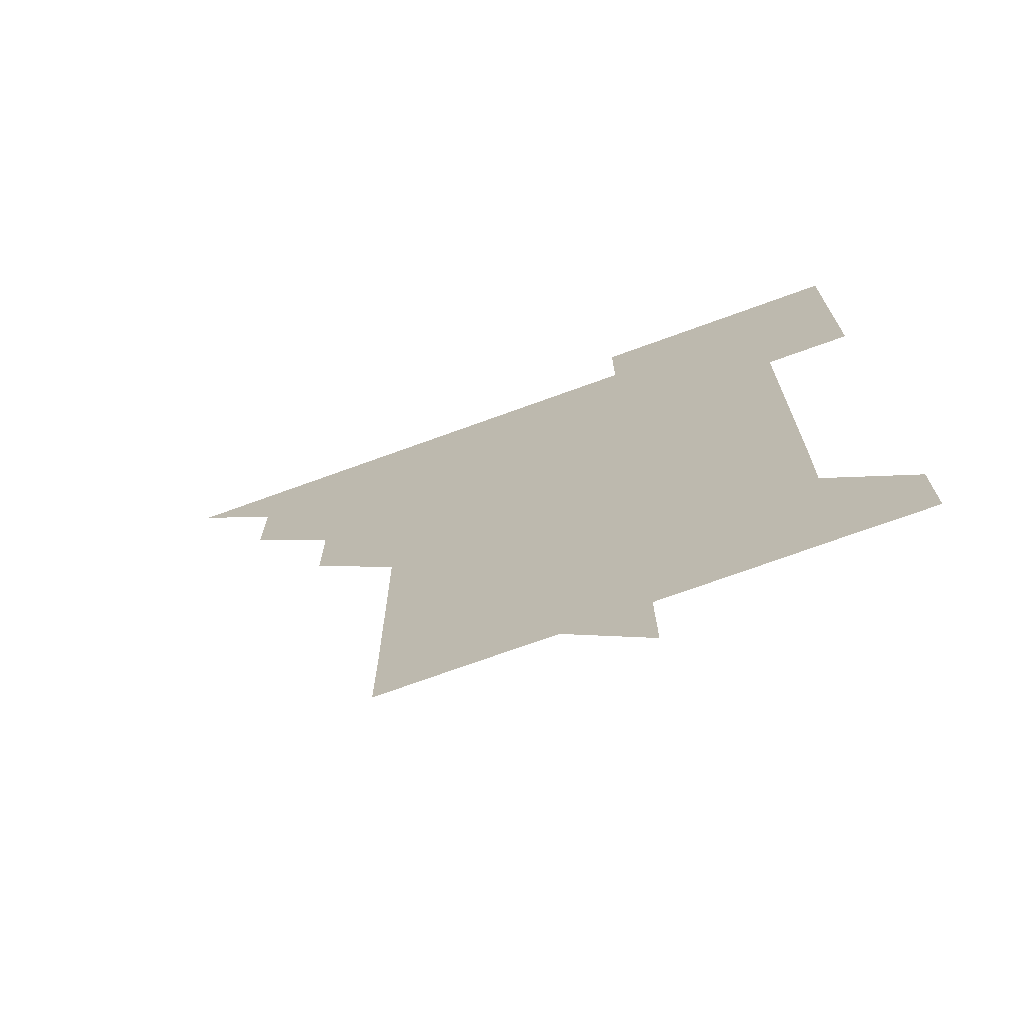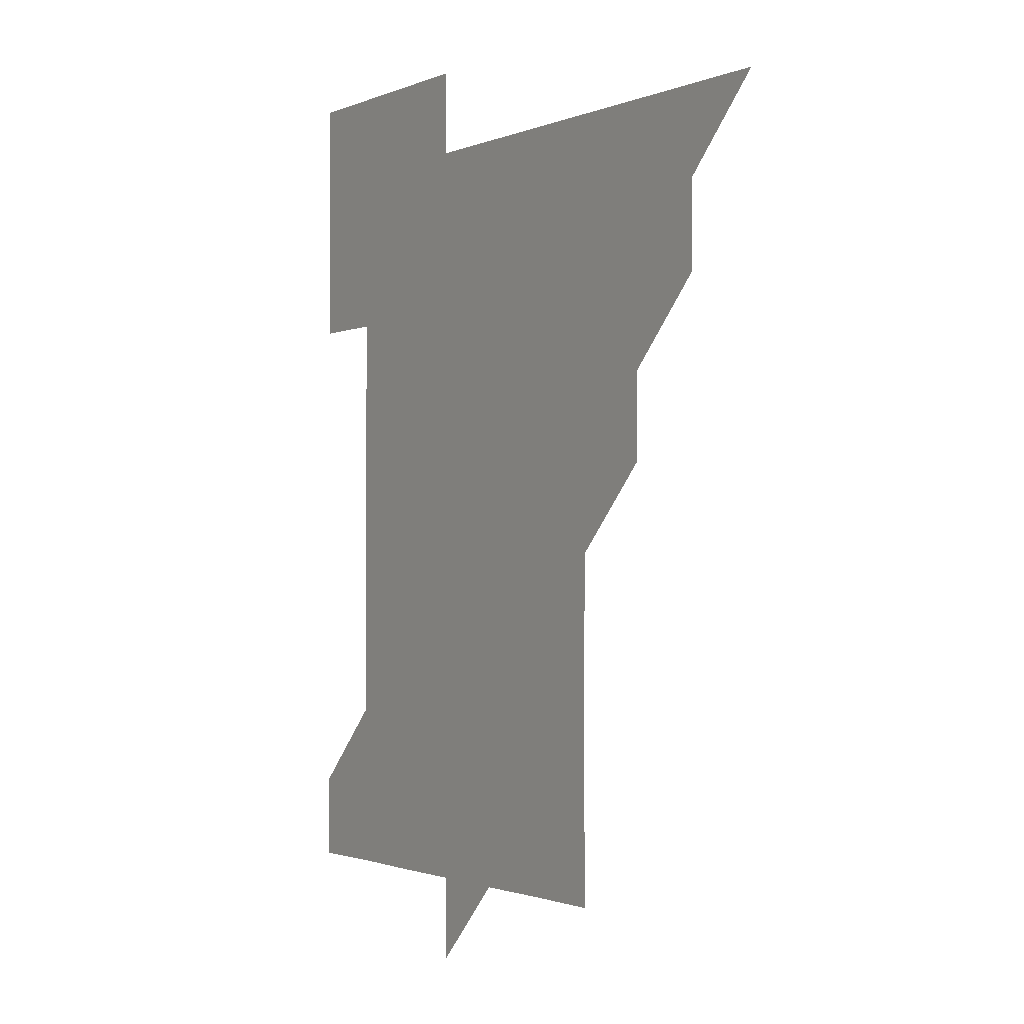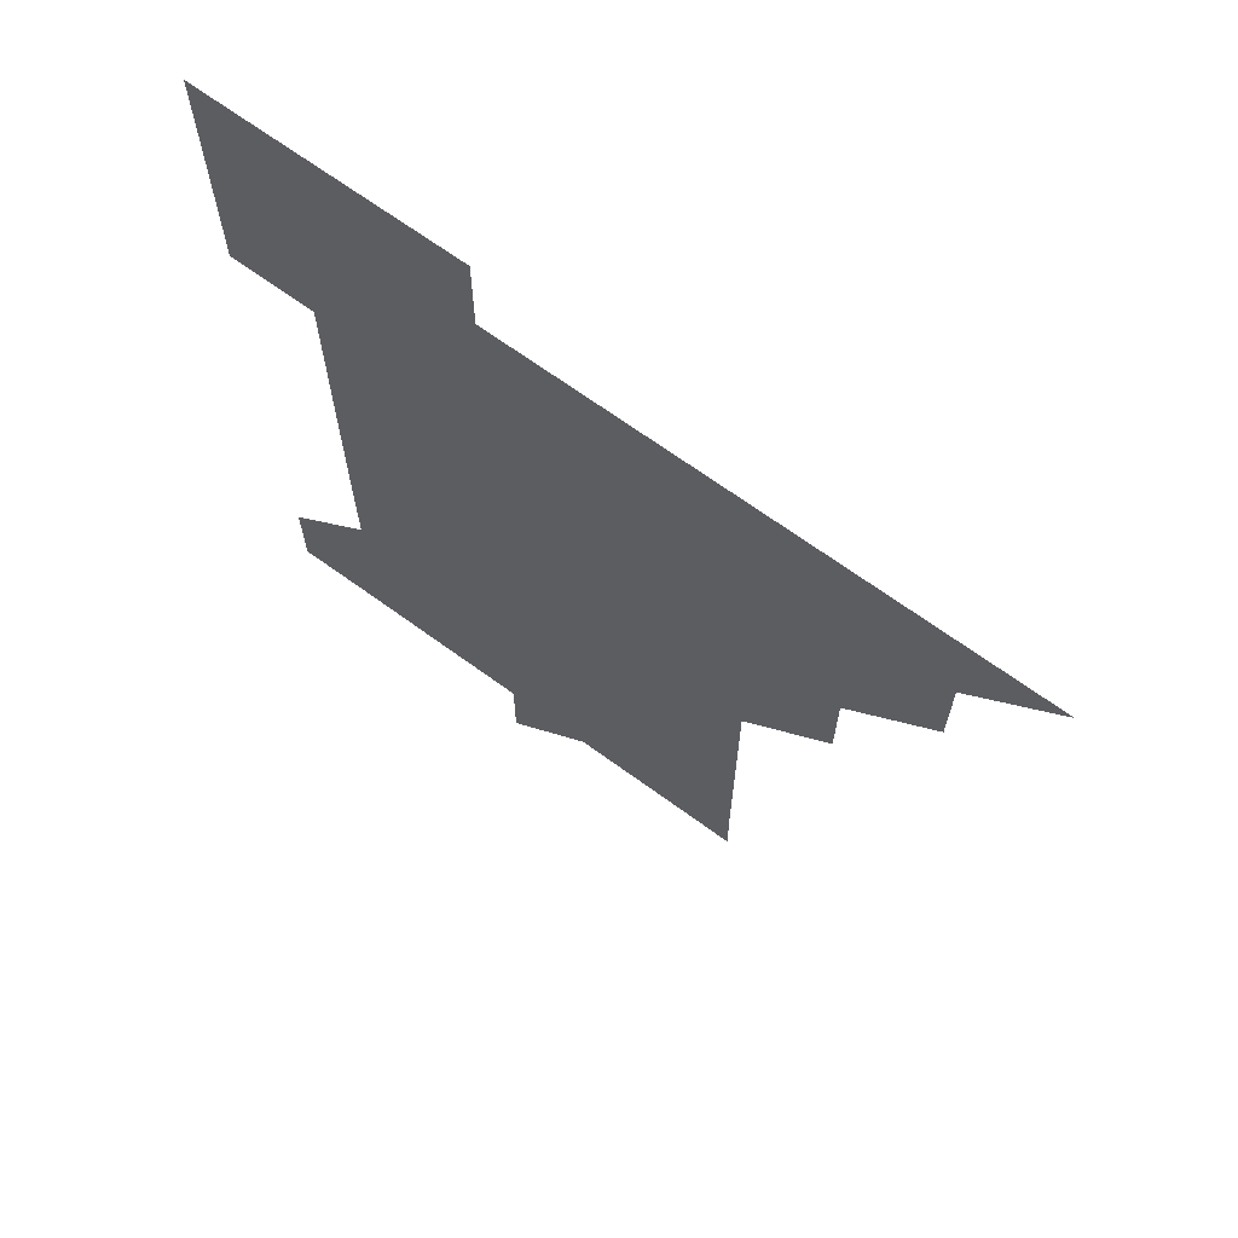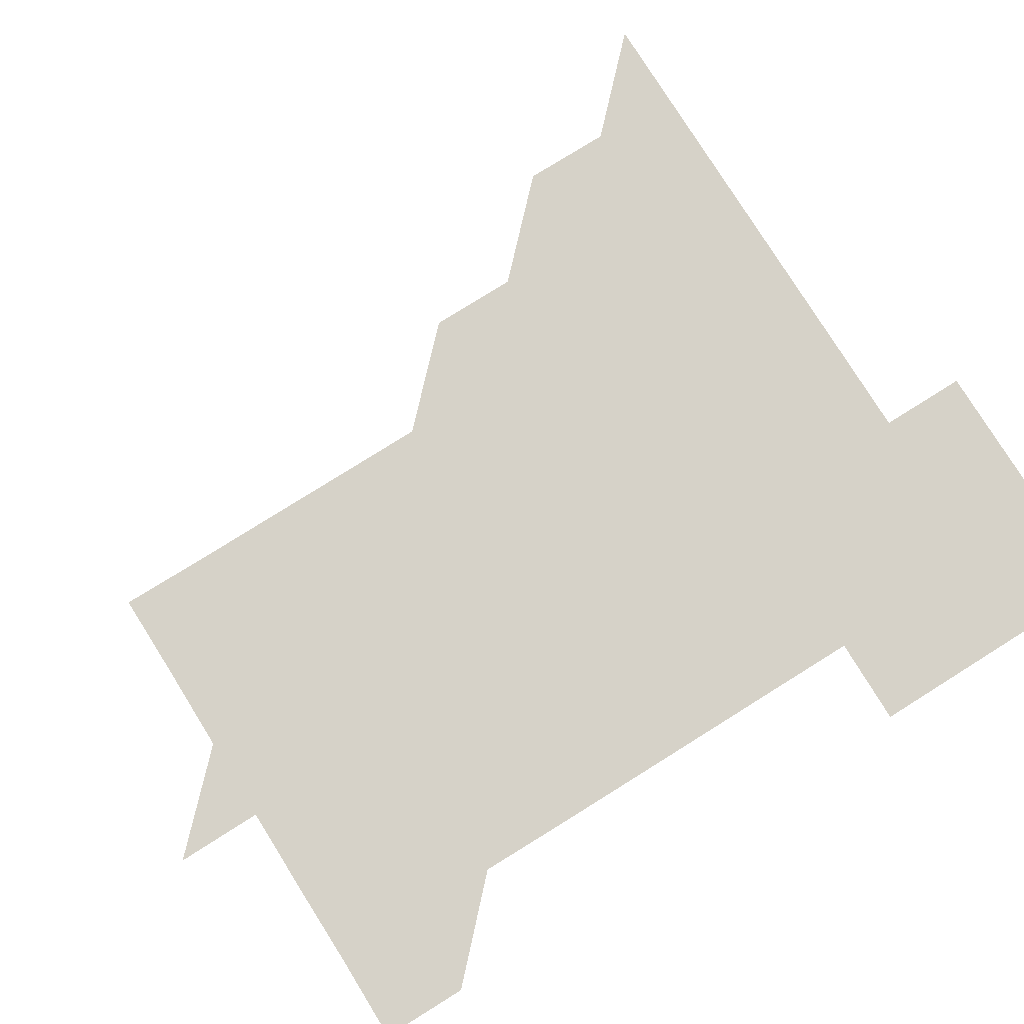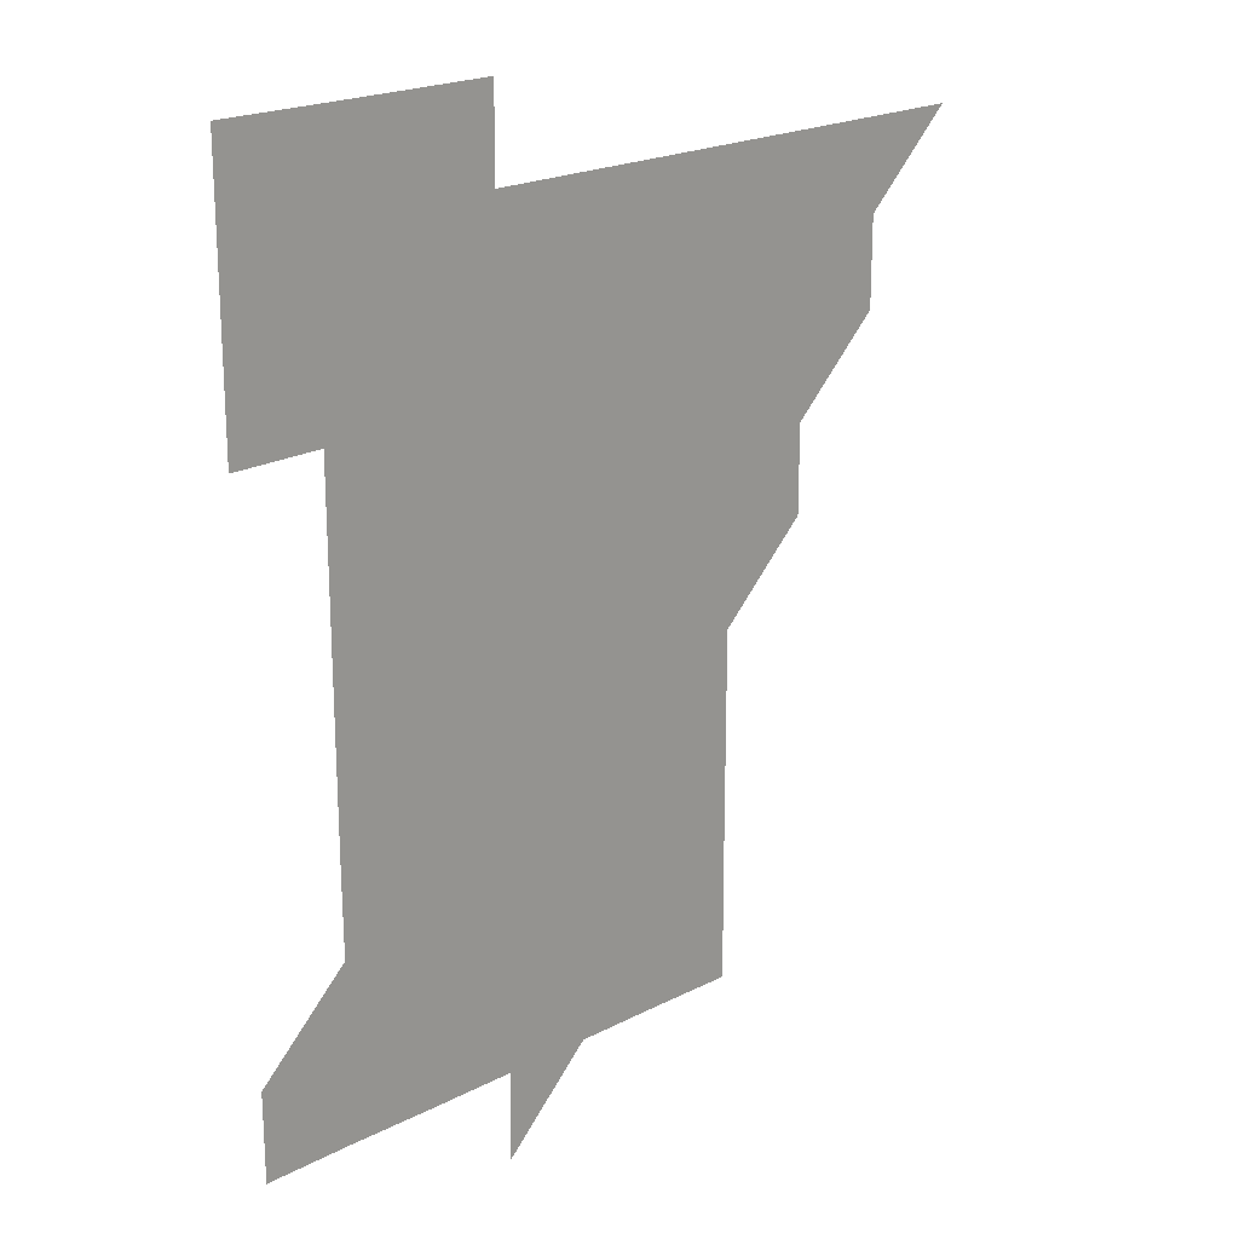
<metadata>
{"format":"obj","ext":"obj","renderer":"f3d","projection":"perspective","resolution":1024,"background":"white","views":[{"elev":-72.1,"azim":20.0,"up":"+Y"},{"elev":-1.3,"azim":-123.2,"up":"+Y"},{"elev":68.2,"azim":-143.9,"up":"+Y"},{"elev":78.2,"azim":58.0,"up":"+Z"},{"elev":21.1,"azim":137.4,"up":"+Y"}]}
</metadata>
<code>
v 451 451 0
v 481 391 0
v 481 421 0
v 481 451 0
v 511 330.9 0
v 511 361 0
v 511 391 0
v 511 421 0
v 511 451 0
v 541 180.9 0
v 541.2 210.8 0
v 541.1 240.9 0
v 541.1 270.9 0
v 541 300.9 0
v 541 331.1 0
v 541 361 0
v 541 391 0
v 541 421 0
v 541 451 0
v 570.8 181.1 0
v 571 211.1 0
v 571 241.1 0
v 571.1 271.1 0
v 571 301 0
v 571 331 0
v 571 361 0
v 571 391 0
v 571 421 0
v 571 451 0
v 601.2 181 0
v 601 211 0
v 601 240.9 0
v 601 271.1 0
v 601 301 0
v 601 331 0
v 601 361 0
v 601 391 0
v 601 421 0
v 601 451 0
v 631 150.9 0
v 630.8 181 0
v 631 211.1 0
v 631 241.1 0
v 631 271.1 0
v 631 301.1 0
v 631 331 0
v 631 361.1 0
v 631 391 0
v 631 421 0
v 631 451 0
v 631 481 0
v 661.1 181 0
v 660.9 211.1 0
v 660.9 241.1 0
v 661 271.1 0
v 661 301 0
v 661 331 0
v 661 361.1 0
v 661 391 0
v 661 421 0
v 661 451 0
v 661 481 0
v 691.2 181.2 0
v 690.9 211.4 0
v 690.7 240.5 0
v 690.9 270.9 0
v 690.9 300.9 0
v 691 330.9 0
v 690.9 360.9 0
v 691 391.2 0
v 690.9 421 0
v 690.9 451 0
v 691 481 0
v 721 180.9 0
v 721 210.7 0
v 721.1 391 0
v 721 420.9 0
v 721 450.9 0
v 721 481 0
f 3 4 1
f 6 7 2
f 2 7 3
f 7 8 3
f 3 8 4
f 8 9 4
f 14 15 5
f 5 15 6
f 15 16 6
f 6 16 7
f 16 17 7
f 7 17 8
f 17 18 8
f 8 18 9
f 18 19 9
f 10 20 11
f 20 21 11
f 11 21 12
f 21 22 12
f 12 22 13
f 22 23 13
f 13 23 14
f 23 24 14
f 14 24 15
f 24 25 15
f 15 25 16
f 25 26 16
f 16 26 17
f 26 27 17
f 17 27 18
f 27 28 18
f 18 28 19
f 28 29 19
f 20 30 21
f 30 31 21
f 21 31 22
f 31 32 22
f 22 32 23
f 32 33 23
f 23 33 24
f 33 34 24
f 24 34 25
f 34 35 25
f 25 35 26
f 35 36 26
f 26 36 27
f 36 37 27
f 27 37 28
f 37 38 28
f 28 38 29
f 38 39 29
f 40 41 30
f 30 41 31
f 41 42 31
f 31 42 32
f 42 43 32
f 32 43 33
f 43 44 33
f 33 44 34
f 44 45 34
f 34 45 35
f 45 46 35
f 35 46 36
f 46 47 36
f 36 47 37
f 47 48 37
f 37 48 38
f 48 49 38
f 38 49 39
f 49 50 39
f 41 52 42
f 52 53 42
f 42 53 43
f 53 54 43
f 43 54 44
f 54 55 44
f 44 55 45
f 55 56 45
f 45 56 46
f 56 57 46
f 46 57 47
f 57 58 47
f 47 58 48
f 58 59 48
f 48 59 49
f 59 60 49
f 49 60 50
f 60 61 50
f 50 61 51
f 61 62 51
f 52 63 53
f 63 64 53
f 53 64 54
f 64 65 54
f 54 65 55
f 65 66 55
f 55 66 56
f 66 67 56
f 56 67 57
f 67 68 57
f 57 68 58
f 68 69 58
f 58 69 59
f 69 70 59
f 59 70 60
f 70 71 60
f 60 71 61
f 71 72 61
f 61 72 62
f 72 73 62
f 63 74 64
f 74 75 64
f 64 75 65
f 70 76 71
f 76 77 71
f 71 77 72
f 77 78 72
f 72 78 73
f 78 79 73

</code>
